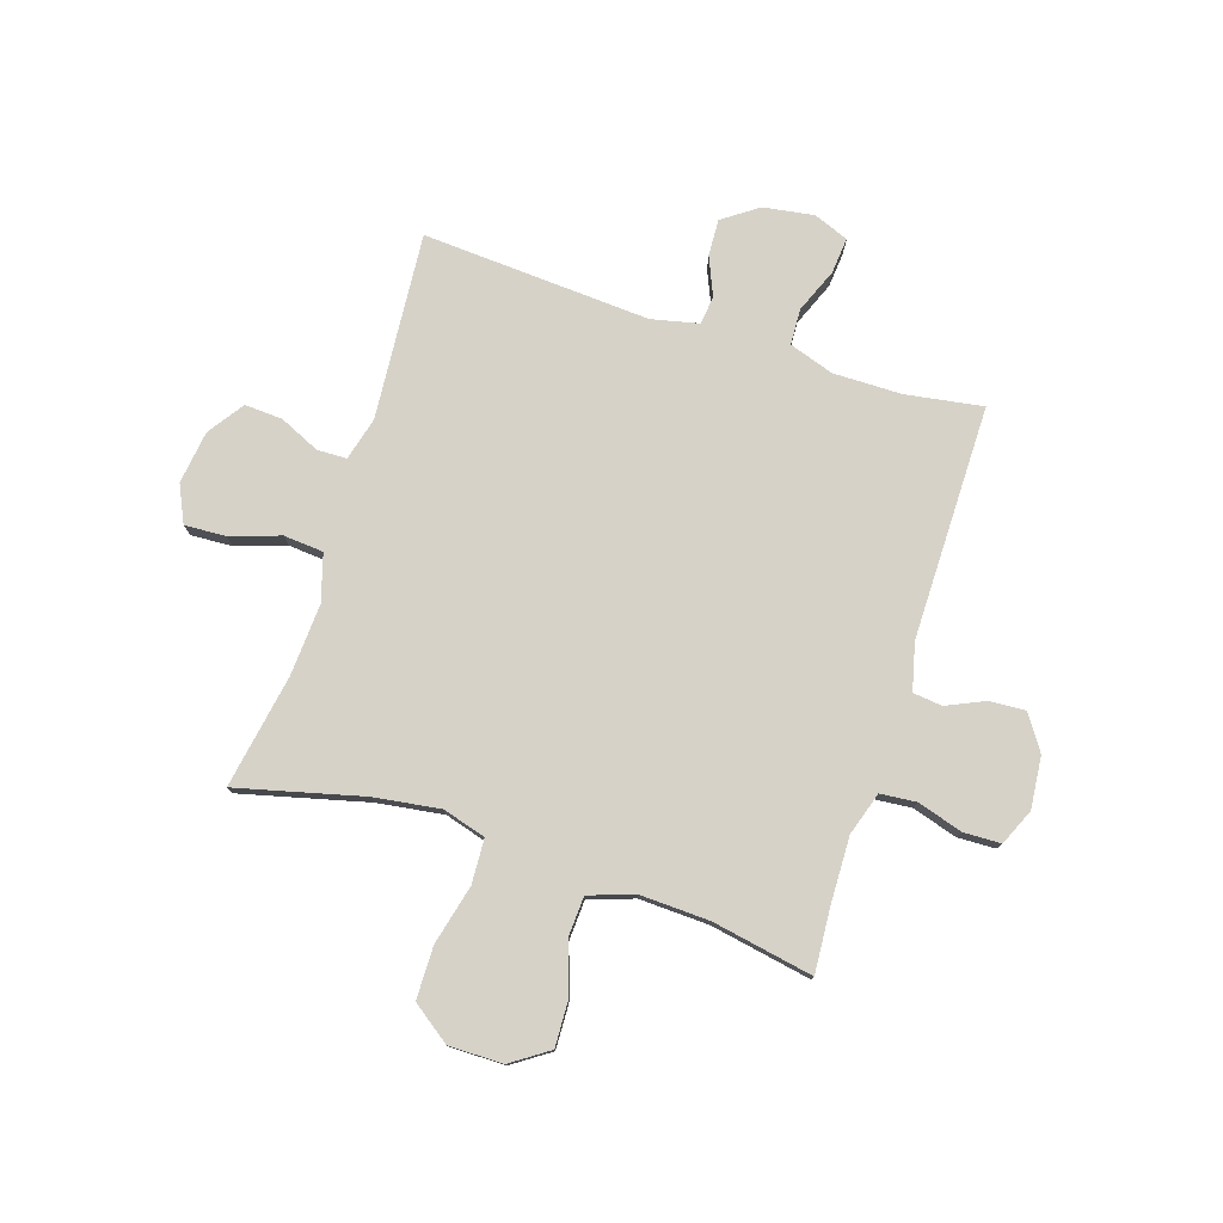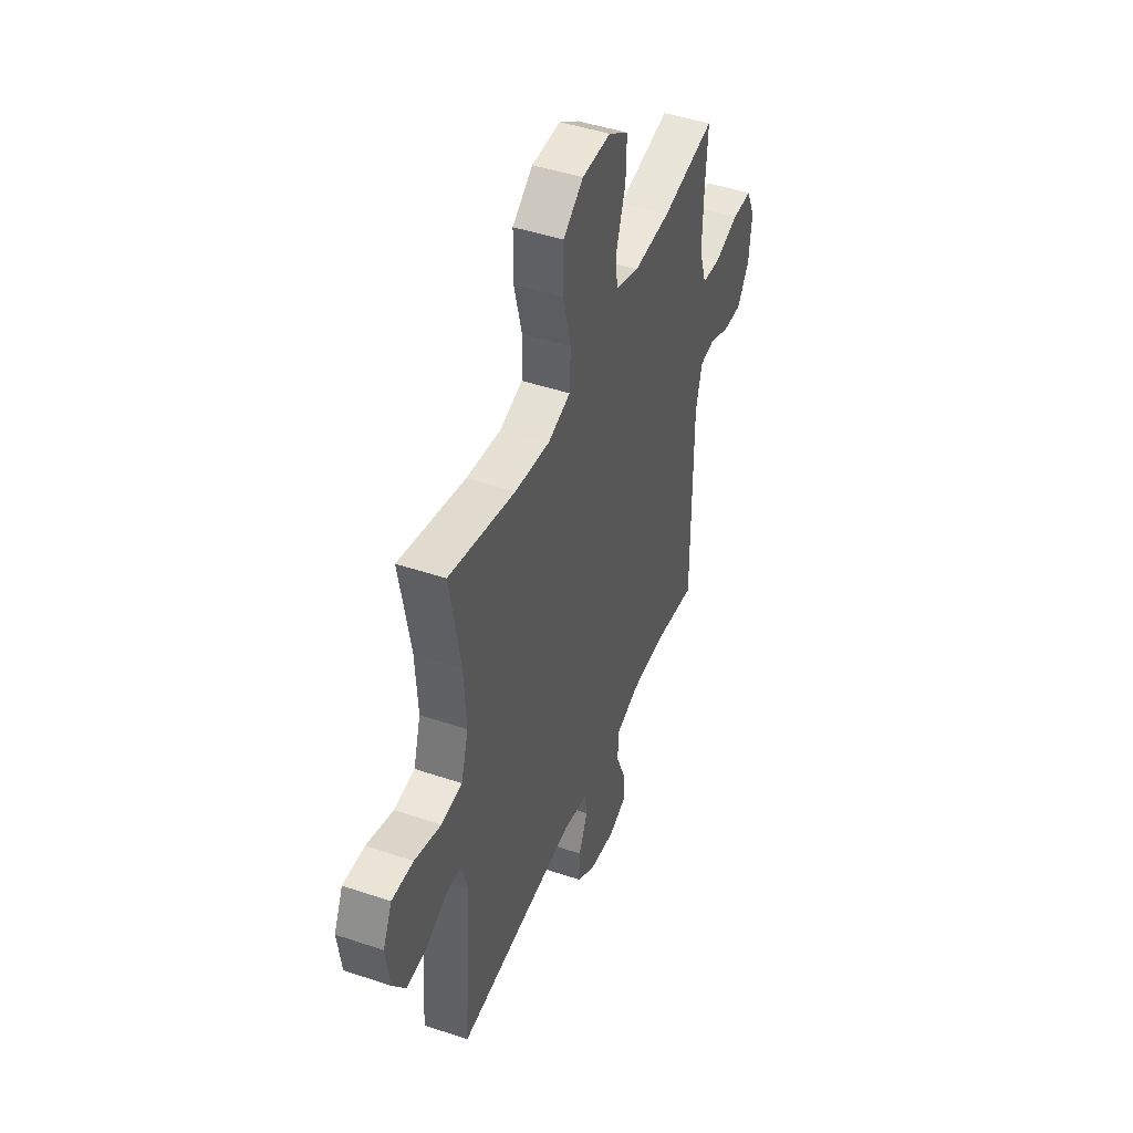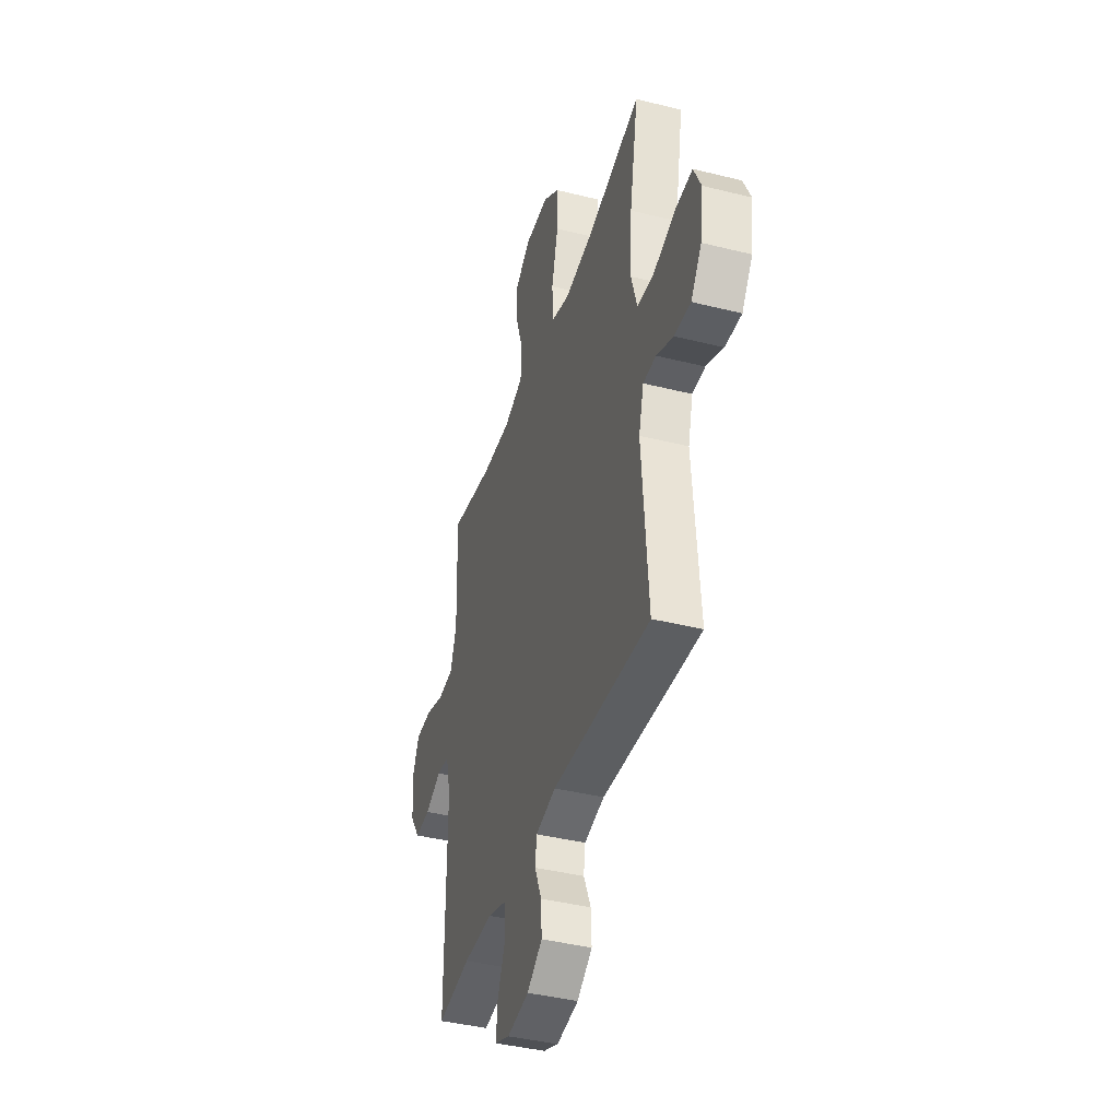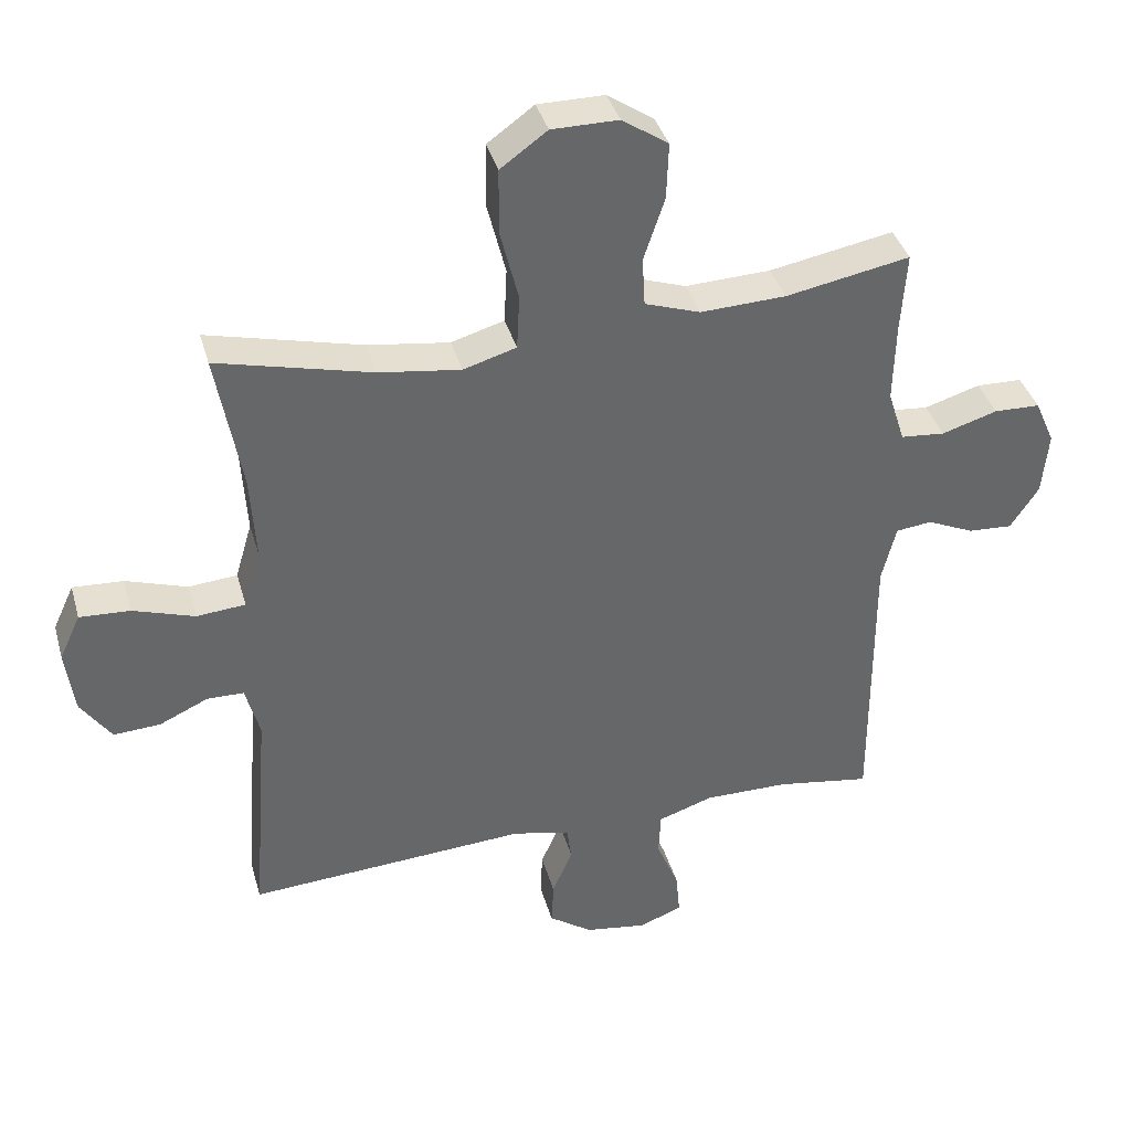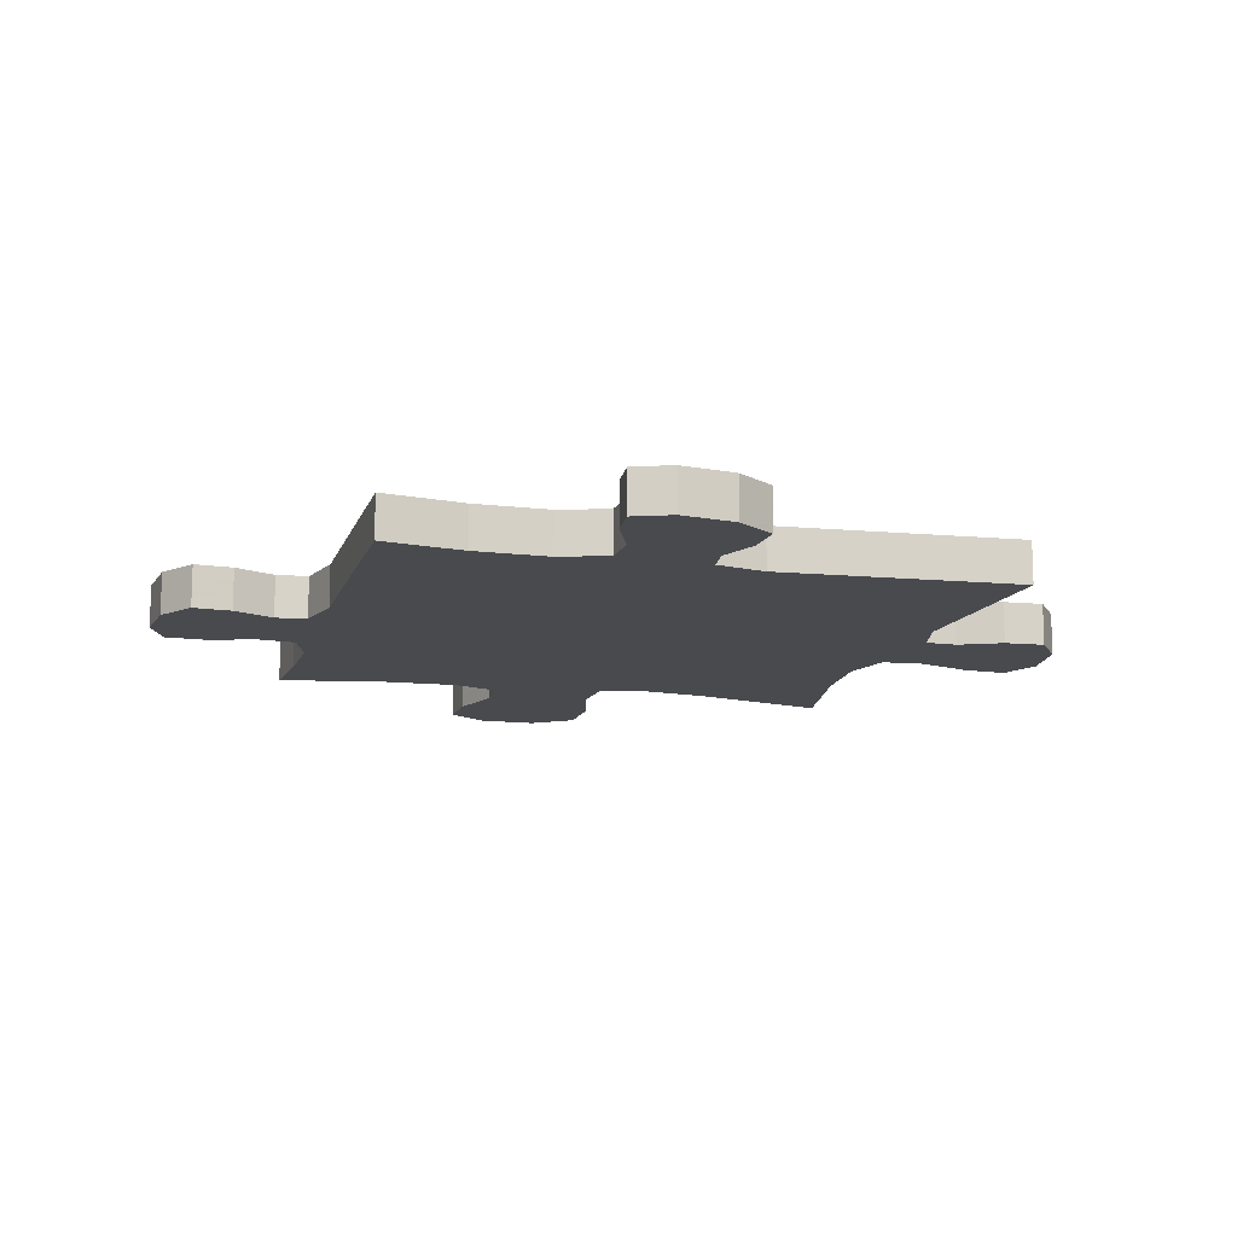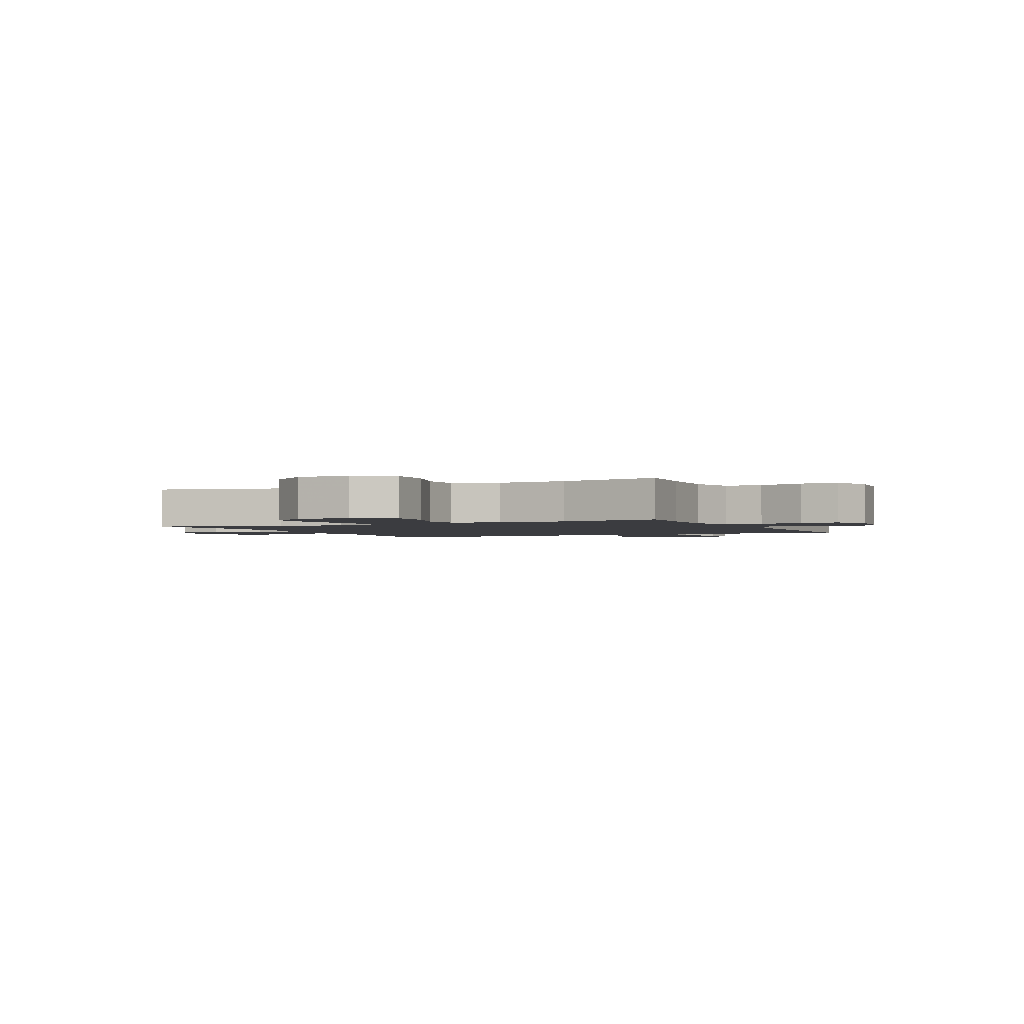
<metadata>
{"format":"obj","ext":"obj","renderer":"f3d","projection":"perspective","resolution":1024,"background":"white","views":[{"elev":77.8,"azim":17.8,"up":"+Y"},{"elev":45.9,"azim":-68.9,"up":"+Z"},{"elev":-40.7,"azim":-107.0,"up":"+Z"},{"elev":38.3,"azim":-15.4,"up":"+Z"},{"elev":-13.1,"azim":164.9,"up":"+Y"},{"elev":-2.0,"azim":25.5,"up":"+Y"}]}
</metadata>
<code>
v 0.5 0.07 -0.5
v 0.361 0.07 -0.478
v 0.236 0.07 -0.477
v 0.155 0.07 -0.504
v 0.152 0.07 -0.569
v 0.185 0.07 -0.649
v 0.191 0.07 -0.714
v 0.128 0.07 -0.739
v 0.036 0.07 -0.725
v -0.028 0.07 -0.68
v -0.025 0.07 -0.614
v 0.005 0.07 -0.544
v -0.002 0.07 -0.493
v -0.087 0.07 -0.474
v -0.5 0.07 -0.5
v -0.474 0.07 -0.163
v -0.495 0.07 -0.085
v -0.549 0.07 -0.084
v -0.621 0.07 -0.117
v -0.69 0.07 -0.121
v -0.735 0.07 -0.056
v -0.748 0.07 0.04
v -0.717 0.07 0.107
v -0.643 0.07 0.103
v -0.552 0.07 0.073
v -0.48 0.07 0.079
v -0.455 0.07 0.164
v -0.463 0.07 0.294
v -0.5 0.07 0.5
v -0.272 0.07 0.443
v -0.152 0.07 0.426
v -0.074 0.07 0.449
v -0.07 0.07 0.53
v -0.097 0.07 0.638
v -0.096 0.07 0.733
v -0.027 0.07 0.783
v 0.071 0.07 0.783
v 0.139 0.07 0.737
v 0.136 0.07 0.654
v 0.105 0.07 0.561
v 0.109 0.07 0.489
v 0.191 0.07 0.461
v 0.317 0.07 0.466
v 0.5 0.07 0.5
v 0.492 0.07 0.381
v 0.489 0.07 0.263
v 0.514 0.07 0.185
v 0.579 0.07 0.179
v 0.661 0.07 0.204
v 0.729 0.07 0.202
v 0.758 0.07 0.136
v 0.749 0.07 0.042
v 0.707 0.07 -0.021
v 0.642 0.07 -0.017
v 0.573 0.07 0.014
v 0.52 0.07 0.008
v 0.499 0.07 -0.077
v 0.5 0 -0.5
v 0.361 0 -0.478
v 0.236 0 -0.477
v 0.155 0 -0.504
v 0.152 0 -0.569
v 0.185 0 -0.649
v 0.191 0 -0.714
v 0.128 0 -0.739
v 0.036 0 -0.725
v -0.028 0 -0.68
v -0.025 0 -0.614
v 0.005 0 -0.544
v -0.002 0 -0.493
v -0.087 0 -0.474
v -0.5 0 -0.5
v -0.474 0 -0.163
v -0.495 0 -0.085
v -0.549 0 -0.084
v -0.621 0 -0.117
v -0.69 0 -0.121
v -0.735 0 -0.056
v -0.748 0 0.04
v -0.717 0 0.107
v -0.643 0 0.103
v -0.552 0 0.073
v -0.48 0 0.079
v -0.455 0 0.164
v -0.463 0 0.294
v -0.5 0 0.5
v -0.272 0 0.443
v -0.152 0 0.426
v -0.074 0 0.449
v -0.07 0 0.53
v -0.097 0 0.638
v -0.096 0 0.733
v -0.027 0 0.783
v 0.071 0 0.783
v 0.139 0 0.737
v 0.136 0 0.654
v 0.105 0 0.561
v 0.109 0 0.489
v 0.191 0 0.461
v 0.317 0 0.466
v 0.5 0 0.5
v 0.492 0 0.381
v 0.489 0 0.263
v 0.514 0 0.185
v 0.579 0 0.179
v 0.661 0 0.204
v 0.729 0 0.202
v 0.758 0 0.136
v 0.749 0 0.042
v 0.707 0 -0.021
v 0.642 0 -0.017
v 0.573 0 0.014
v 0.52 0 0.008
v 0.499 0 -0.077
f 52 53 54 55
f 52 55 56
f 51 52 56
f 48 49 50 51
f 47 48 51 56
f 46 47 56 57
f 43 44 45
f 42 43 45 46
f 41 42 46 57
f 37 38 39 40
f 37 40 41
f 36 37 41
f 33 34 35 36
f 32 33 36 41
f 31 32 41 57
f 28 29 30
f 27 28 30 31
f 26 27 31 57
f 22 23 24 25
f 18 19 20 21
f 17 18 21 22
f 14 15 16
f 13 14 16 17
f 9 10 11 12
f 9 12 13
f 8 9 13
f 5 6 7 8
f 4 5 8 13
f 3 4 13 17
f 26 57 1 2
f 17 22 25 26
f 2 3 17 26
f 112 111 110 109
f 113 112 109
f 113 109 108
f 108 107 106 105
f 113 108 105 104
f 114 113 104 103
f 102 101 100
f 103 102 100 99
f 114 103 99 98
f 97 96 95 94
f 98 97 94
f 98 94 93
f 93 92 91 90
f 98 93 90 89
f 114 98 89 88
f 87 86 85
f 88 87 85 84
f 114 88 84 83
f 82 81 80 79
f 78 77 76 75
f 79 78 75 74
f 73 72 71
f 74 73 71 70
f 69 68 67 66
f 70 69 66
f 70 66 65
f 65 64 63 62
f 70 65 62 61
f 74 70 61 60
f 59 58 114 83
f 83 82 79 74
f 83 74 60 59
f 1 58 59 2
f 2 59 60 3
f 3 60 61 4
f 4 61 62 5
f 5 62 63 6
f 6 63 64 7
f 7 64 65 8
f 8 65 66 9
f 9 66 67 10
f 10 67 68 11
f 11 68 69 12
f 12 69 70 13
f 13 70 71 14
f 14 71 72 15
f 15 72 73 16
f 16 73 74 17
f 17 74 75 18
f 18 75 76 19
f 19 76 77 20
f 20 77 78 21
f 21 78 79 22
f 22 79 80 23
f 23 80 81 24
f 24 81 82 25
f 25 82 83 26
f 26 83 84 27
f 27 84 85 28
f 28 85 86 29
f 29 86 87 30
f 30 87 88 31
f 31 88 89 32
f 32 89 90 33
f 33 90 91 34
f 34 91 92 35
f 35 92 93 36
f 36 93 94 37
f 37 94 95 38
f 38 95 96 39
f 39 96 97 40
f 40 97 98 41
f 41 98 99 42
f 42 99 100 43
f 43 100 101 44
f 44 101 102 45
f 45 102 103 46
f 46 103 104 47
f 47 104 105 48
f 48 105 106 49
f 49 106 107 50
f 50 107 108 51
f 51 108 109 52
f 52 109 110 53
f 53 110 111 54
f 54 111 112 55
f 55 112 113 56
f 56 113 114 57
f 57 114 58 1

</code>
